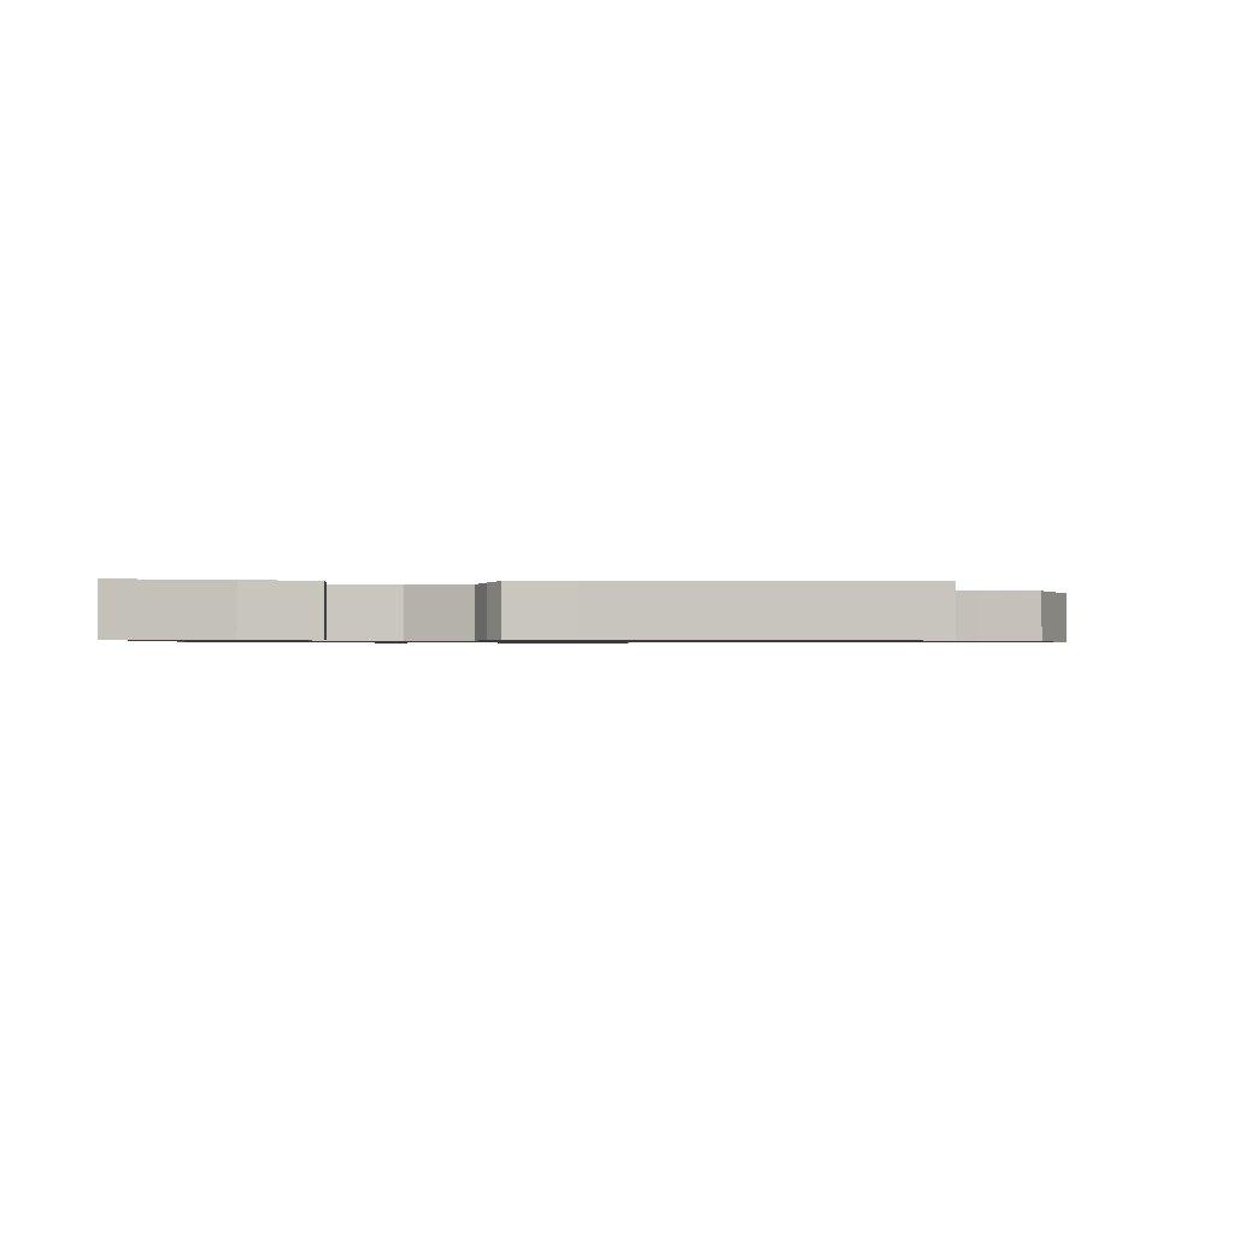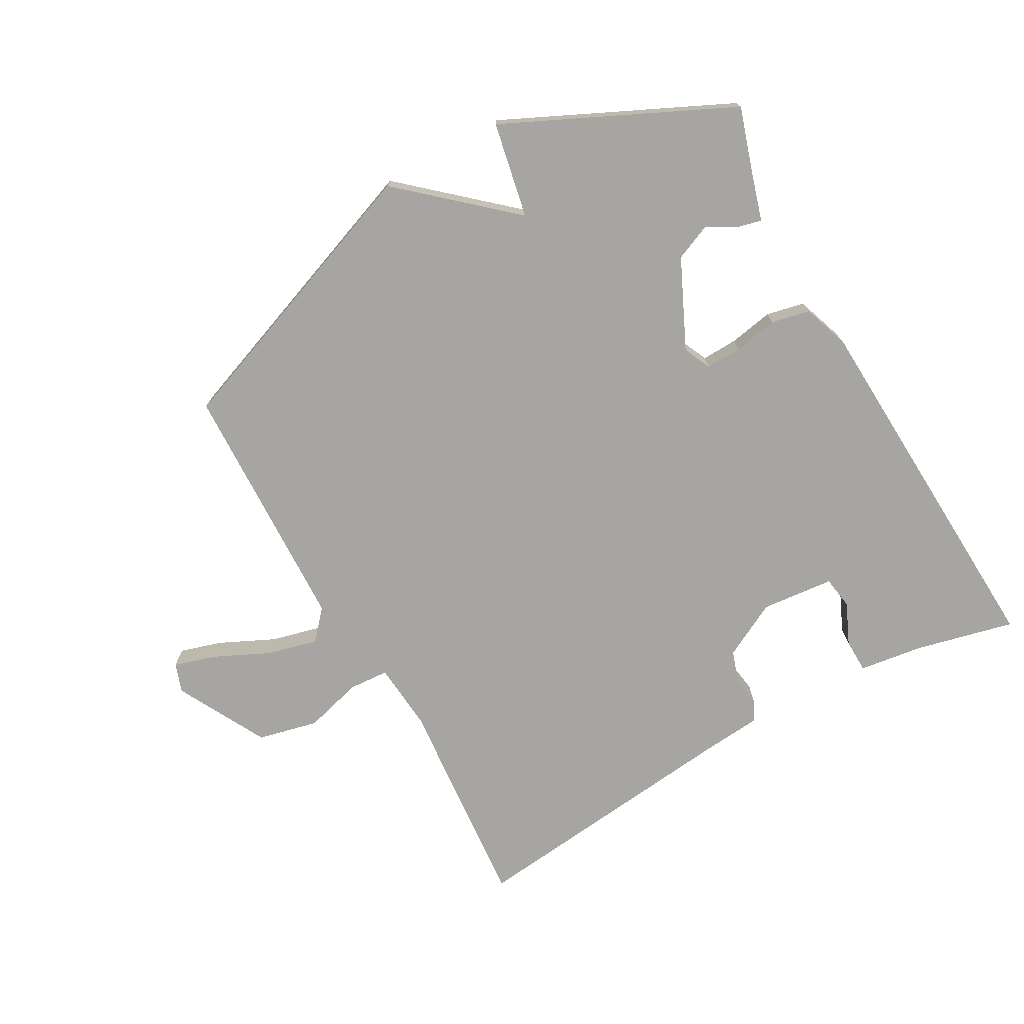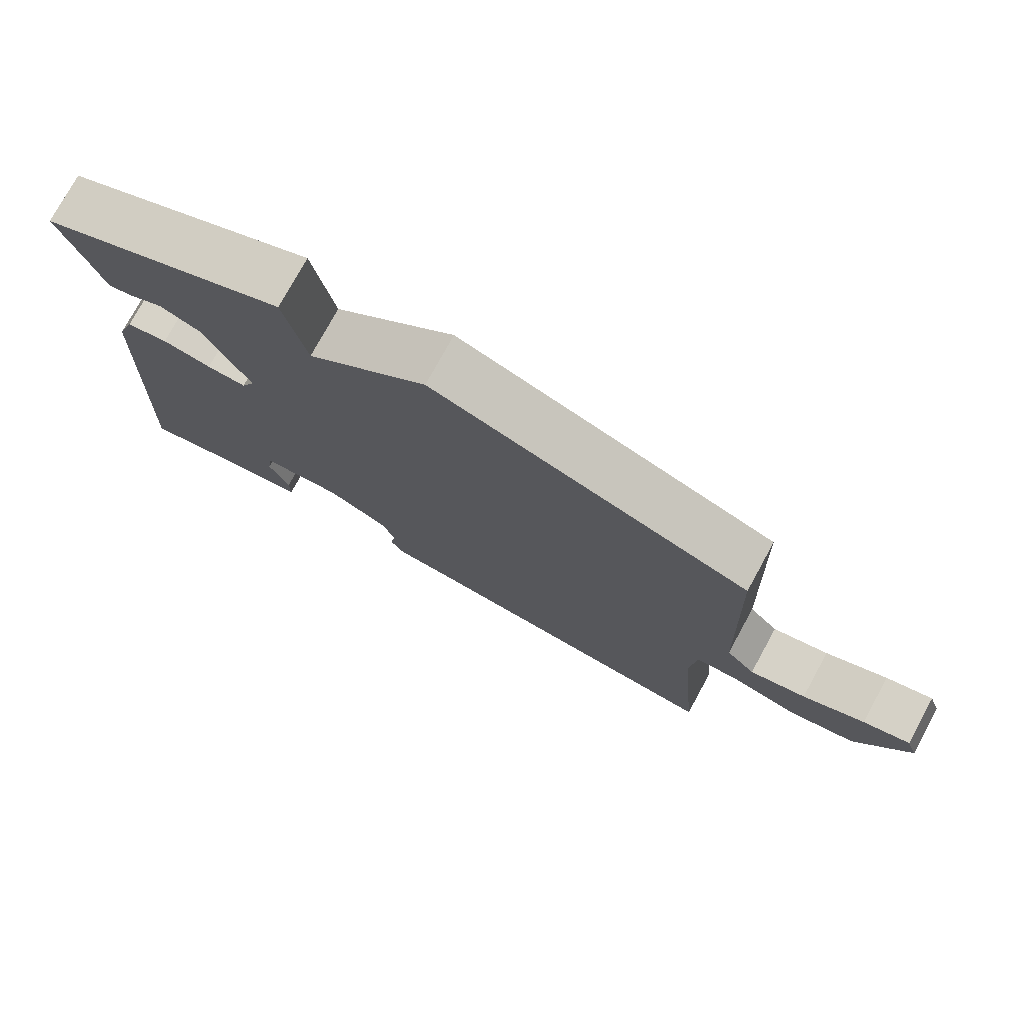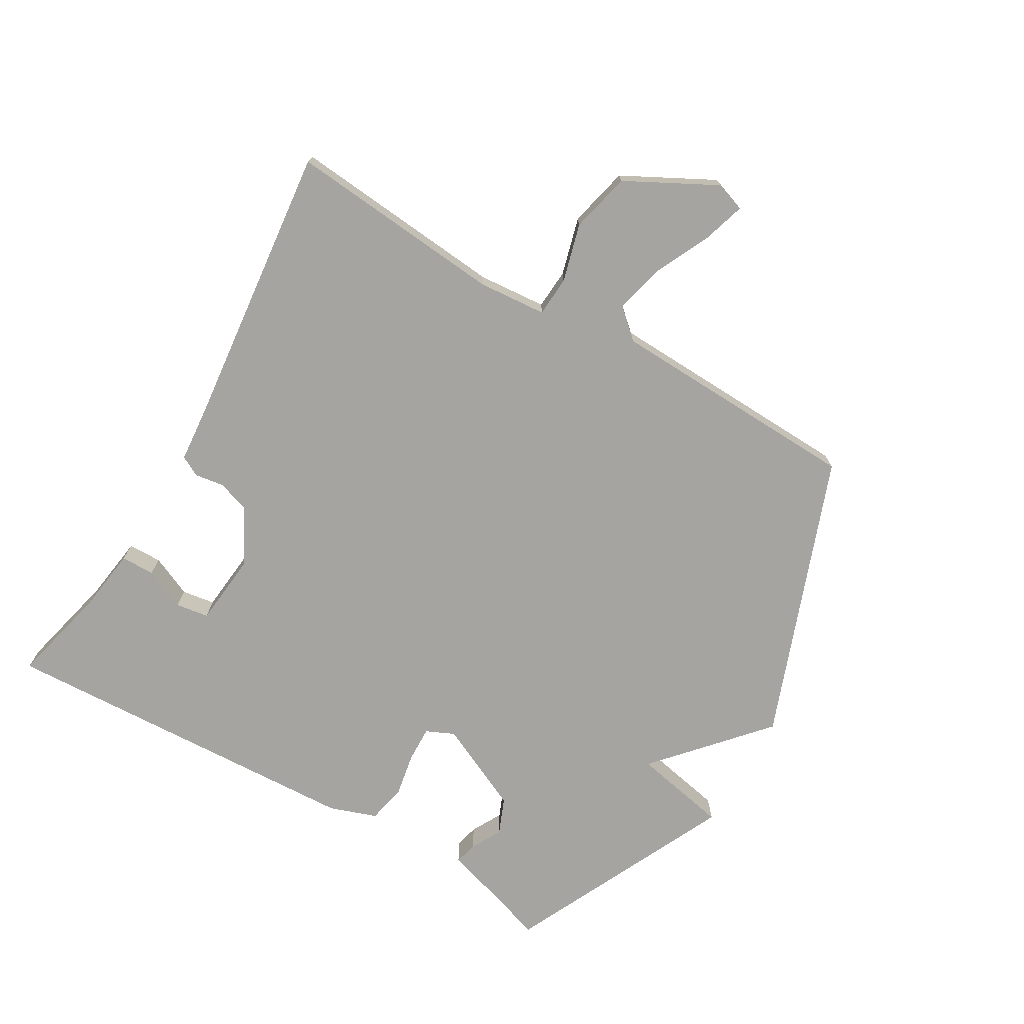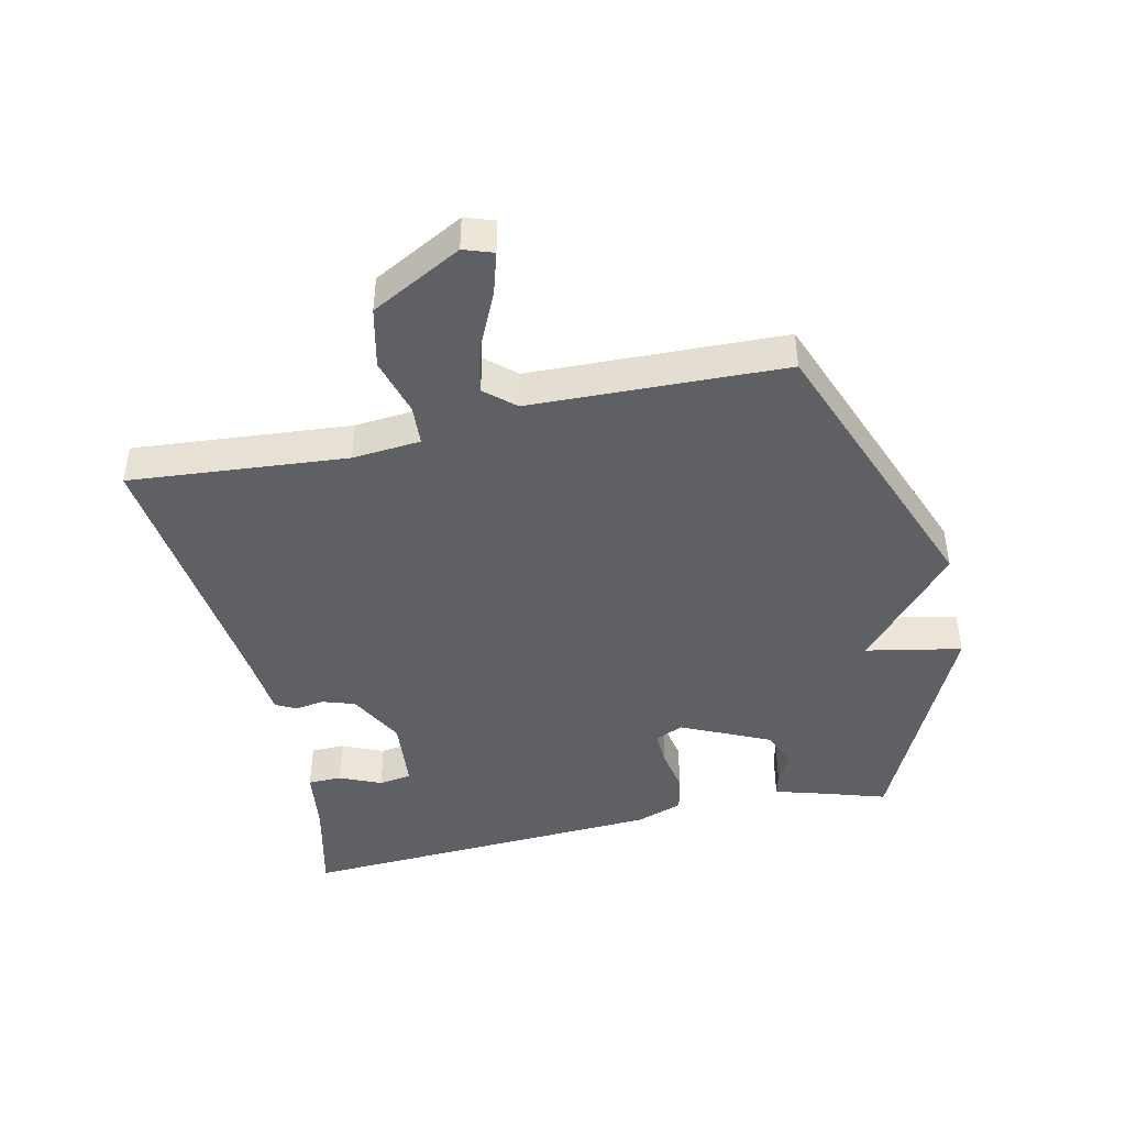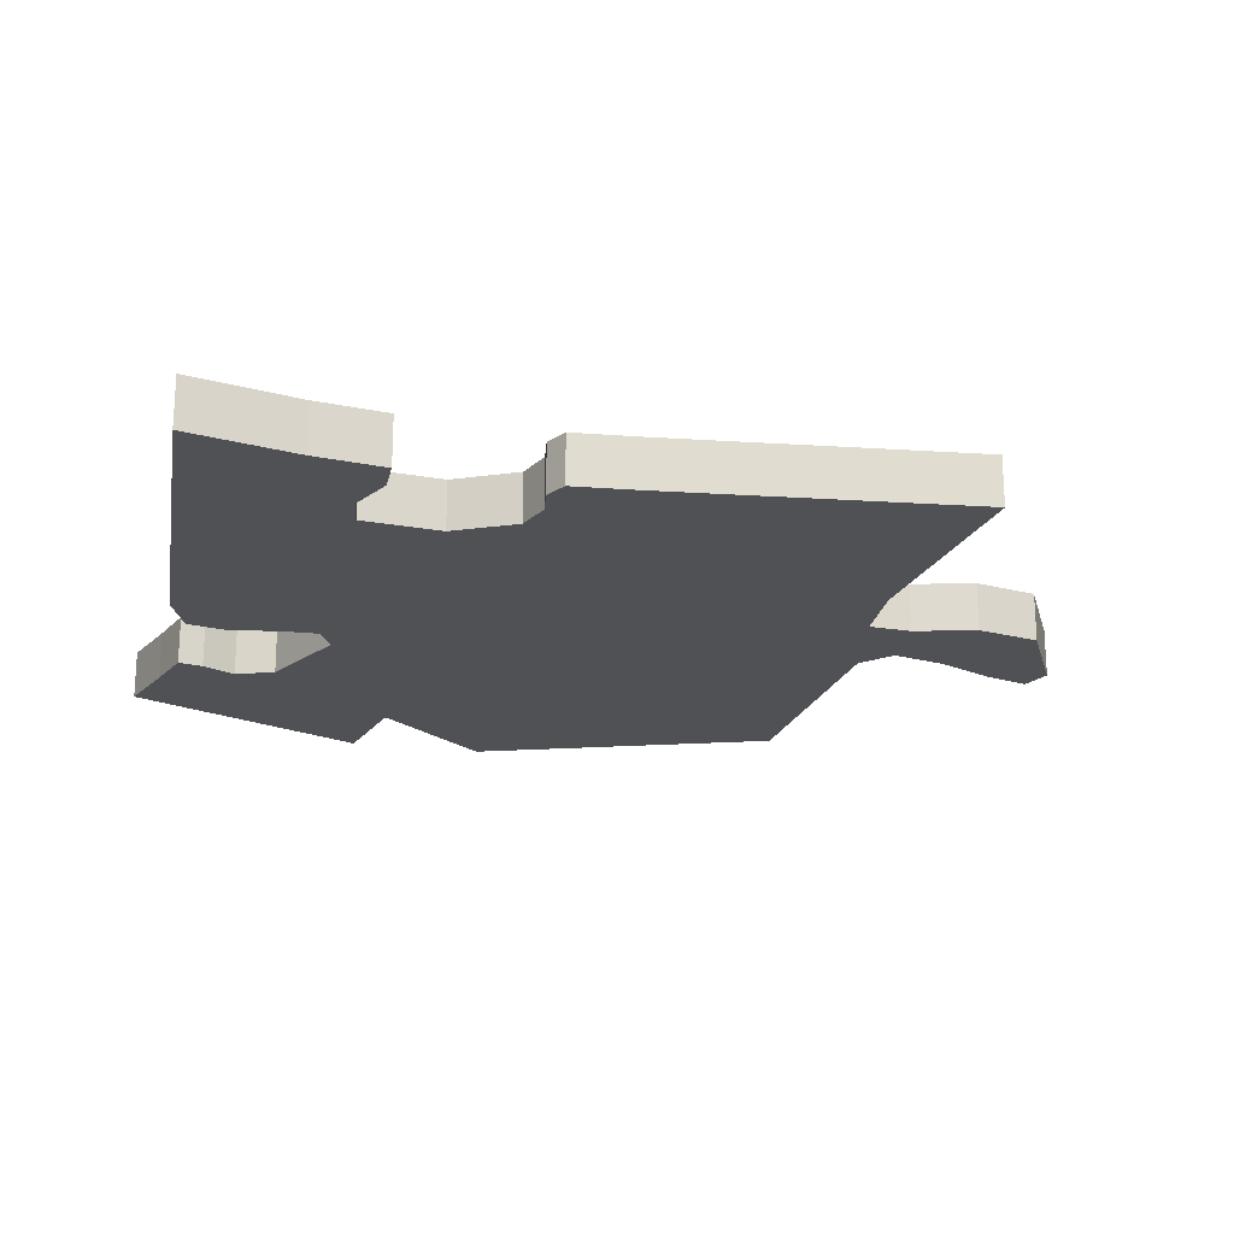
<metadata>
{"format":"obj","ext":"obj","renderer":"f3d","projection":"perspective","resolution":1024,"background":"white","views":[{"elev":-0.8,"azim":174.7,"up":"+Y"},{"elev":-73.8,"azim":29.3,"up":"+Y"},{"elev":76.7,"azim":-151.3,"up":"+Z"},{"elev":-73.5,"azim":-120.4,"up":"+Y"},{"elev":-43.9,"azim":-77.2,"up":"+Y"},{"elev":-19.9,"azim":166.8,"up":"+Y"}]}
</metadata>
<code>
v -0.5 0.07 0.5
v -0.054 0.07 0.667
v 0.116 0.07 0.517
v 0.146 0.07 0.667
v 0.5 0.07 0.5
v 0.468 0.07 0.4
v 0.445 0.07 0.323
v 0.409 0.07 0.332
v 0.361 0.07 0.358
v 0.304 0.07 0.334
v 0.239 0.07 0.195
v 0.259 0.07 0.151
v 0.315 0.07 0.153
v 0.385 0.07 0.166
v 0.445 0.07 0.153
v 0.471 0.07 0.079
v 0.5 0.07 -0.5
v 0.345 0.07 -0.463
v 0.244 0.07 -0.449
v 0.243 0.07 -0.396
v 0.272 0.07 -0.331
v 0.264 0.07 -0.279
v 0.15 0.07 -0.268
v 0.062 0.07 -0.314
v 0.045 0.07 -0.365
v 0.052 0.07 -0.411
v 0.035 0.07 -0.443
v -0.056 0.07 -0.451
v -0.5 0.07 -0.5
v -0.47 0.07 -0.159
v -0.479 0.07 -0.052
v -0.542 0.07 -0.048
v -0.633 0.07 -0.073
v -0.728 0.07 -0.051
v -0.803 0.07 0.091
v -0.787 0.07 0.137
v -0.721 0.07 0.117
v -0.634 0.07 0.076
v -0.555 0.07 0.056
v -0.514 0.07 0.102
v -0.5 0 0.5
v -0.054 0 0.667
v 0.116 0 0.517
v 0.146 0 0.667
v 0.5 0 0.5
v 0.468 0 0.4
v 0.445 0 0.323
v 0.409 0 0.332
v 0.361 0 0.358
v 0.304 0 0.334
v 0.239 0 0.195
v 0.259 0 0.151
v 0.315 0 0.153
v 0.385 0 0.166
v 0.445 0 0.153
v 0.471 0 0.079
v 0.5 0 -0.5
v 0.345 0 -0.463
v 0.244 0 -0.449
v 0.243 0 -0.396
v 0.272 0 -0.331
v 0.264 0 -0.279
v 0.15 0 -0.268
v 0.062 0 -0.314
v 0.045 0 -0.365
v 0.052 0 -0.411
v 0.035 0 -0.443
v -0.056 0 -0.451
v -0.5 0 -0.5
v -0.47 0 -0.159
v -0.479 0 -0.052
v -0.542 0 -0.048
v -0.633 0 -0.073
v -0.728 0 -0.051
v -0.803 0 0.091
v -0.787 0 0.137
v -0.721 0 0.117
v -0.634 0 0.076
v -0.555 0 0.056
v -0.514 0 0.102
f 36 37 38
f 35 36 38
f 34 35 38
f 33 34 38
f 32 33 38
f 31 32 38 39
f 28 29 30
f 28 30 31
f 27 28 31
f 26 27 31
f 25 26 31
f 31 39 40
f 25 31 40
f 24 25 40
f 18 19 20 21
f 18 21 22
f 17 18 22
f 16 17 22
f 15 16 22
f 14 15 22
f 13 14 22
f 12 13 22 23
f 6 7 8 9
f 5 6 9
f 4 5 9
f 3 4 9
f 3 9 10
f 2 3 10 11
f 23 24 40
f 12 23 40
f 11 12 40
f 2 11 40
f 1 2 40
f 78 77 76
f 78 76 75
f 78 75 74
f 78 74 73
f 78 73 72
f 79 78 72 71
f 70 69 68
f 71 70 68
f 71 68 67
f 71 67 66
f 71 66 65
f 80 79 71
f 80 71 65
f 80 65 64
f 61 60 59 58
f 62 61 58
f 62 58 57
f 62 57 56
f 62 56 55
f 62 55 54
f 62 54 53
f 63 62 53 52
f 49 48 47 46
f 49 46 45
f 49 45 44
f 49 44 43
f 50 49 43
f 51 50 43 42
f 80 64 63
f 80 63 52
f 80 52 51
f 80 51 42
f 80 42 41
f 1 41 42 2
f 2 42 43 3
f 3 43 44 4
f 4 44 45 5
f 5 45 46 6
f 6 46 47 7
f 7 47 48 8
f 8 48 49 9
f 9 49 50 10
f 10 50 51 11
f 11 51 52 12
f 12 52 53 13
f 13 53 54 14
f 14 54 55 15
f 15 55 56 16
f 16 56 57 17
f 17 57 58 18
f 18 58 59 19
f 19 59 60 20
f 20 60 61 21
f 21 61 62 22
f 22 62 63 23
f 23 63 64 24
f 24 64 65 25
f 25 65 66 26
f 26 66 67 27
f 27 67 68 28
f 28 68 69 29
f 29 69 70 30
f 30 70 71 31
f 31 71 72 32
f 32 72 73 33
f 33 73 74 34
f 34 74 75 35
f 35 75 76 36
f 36 76 77 37
f 37 77 78 38
f 38 78 79 39
f 39 79 80 40
f 40 80 41 1

</code>
